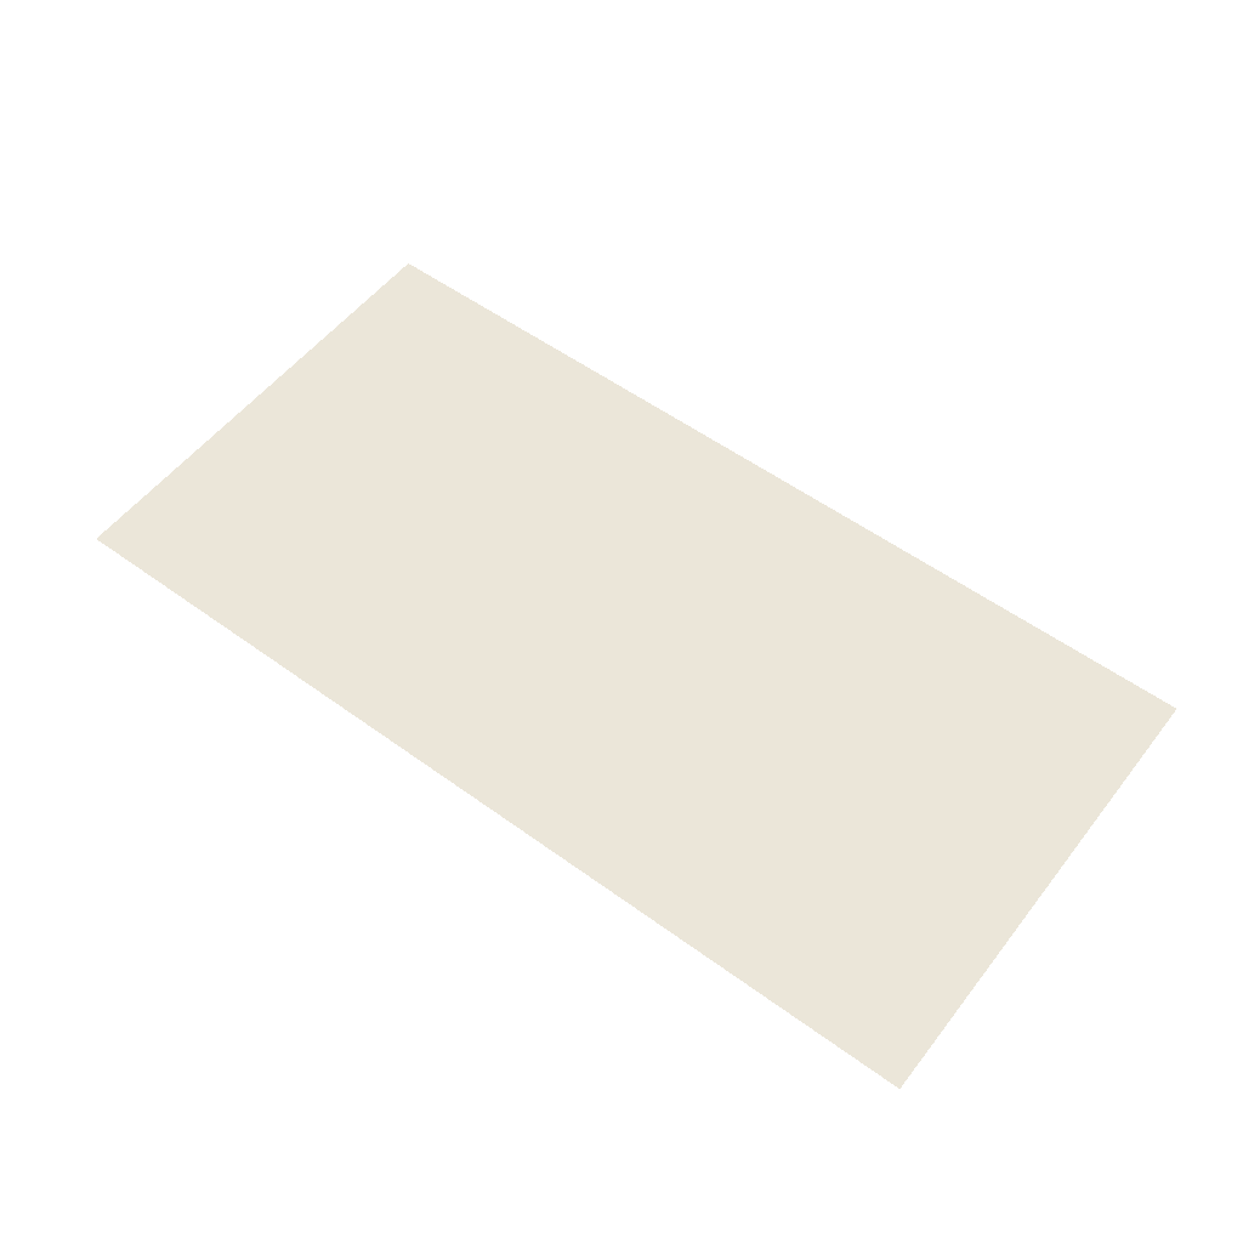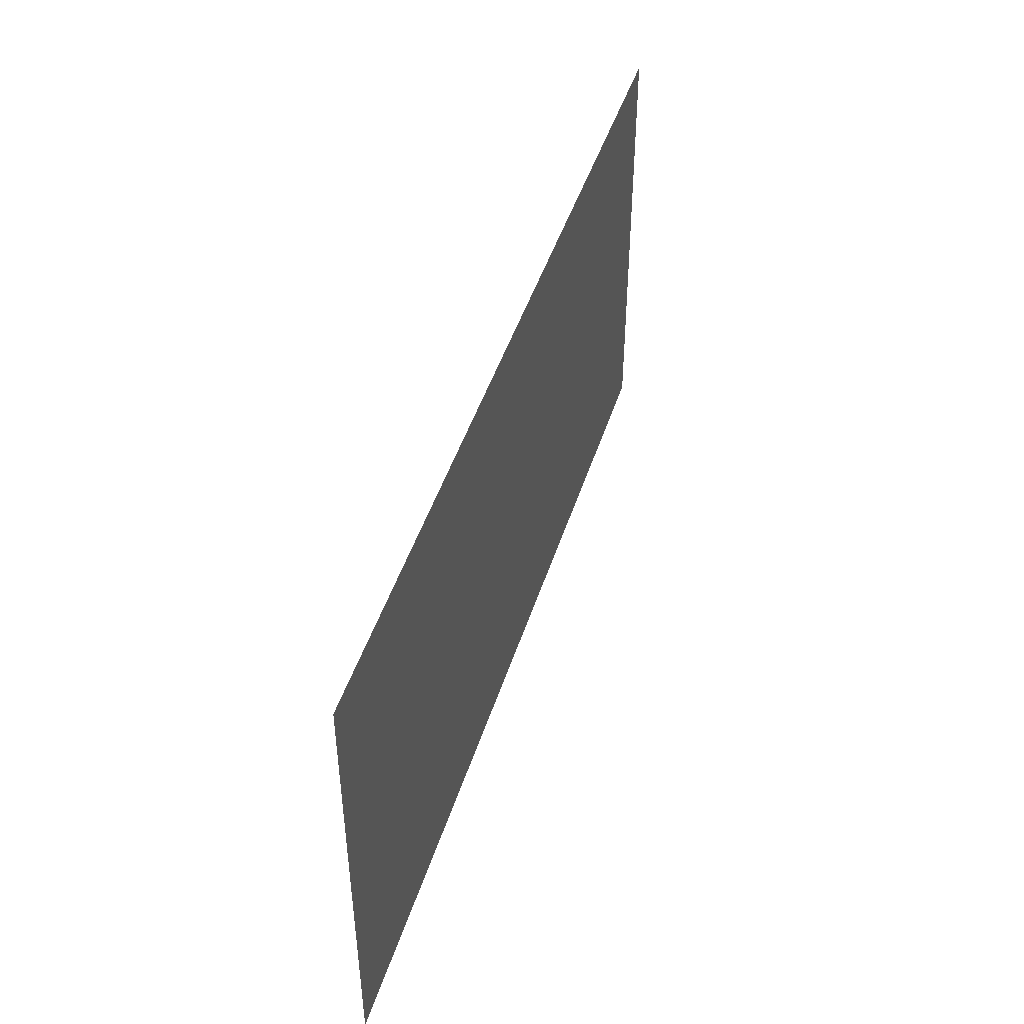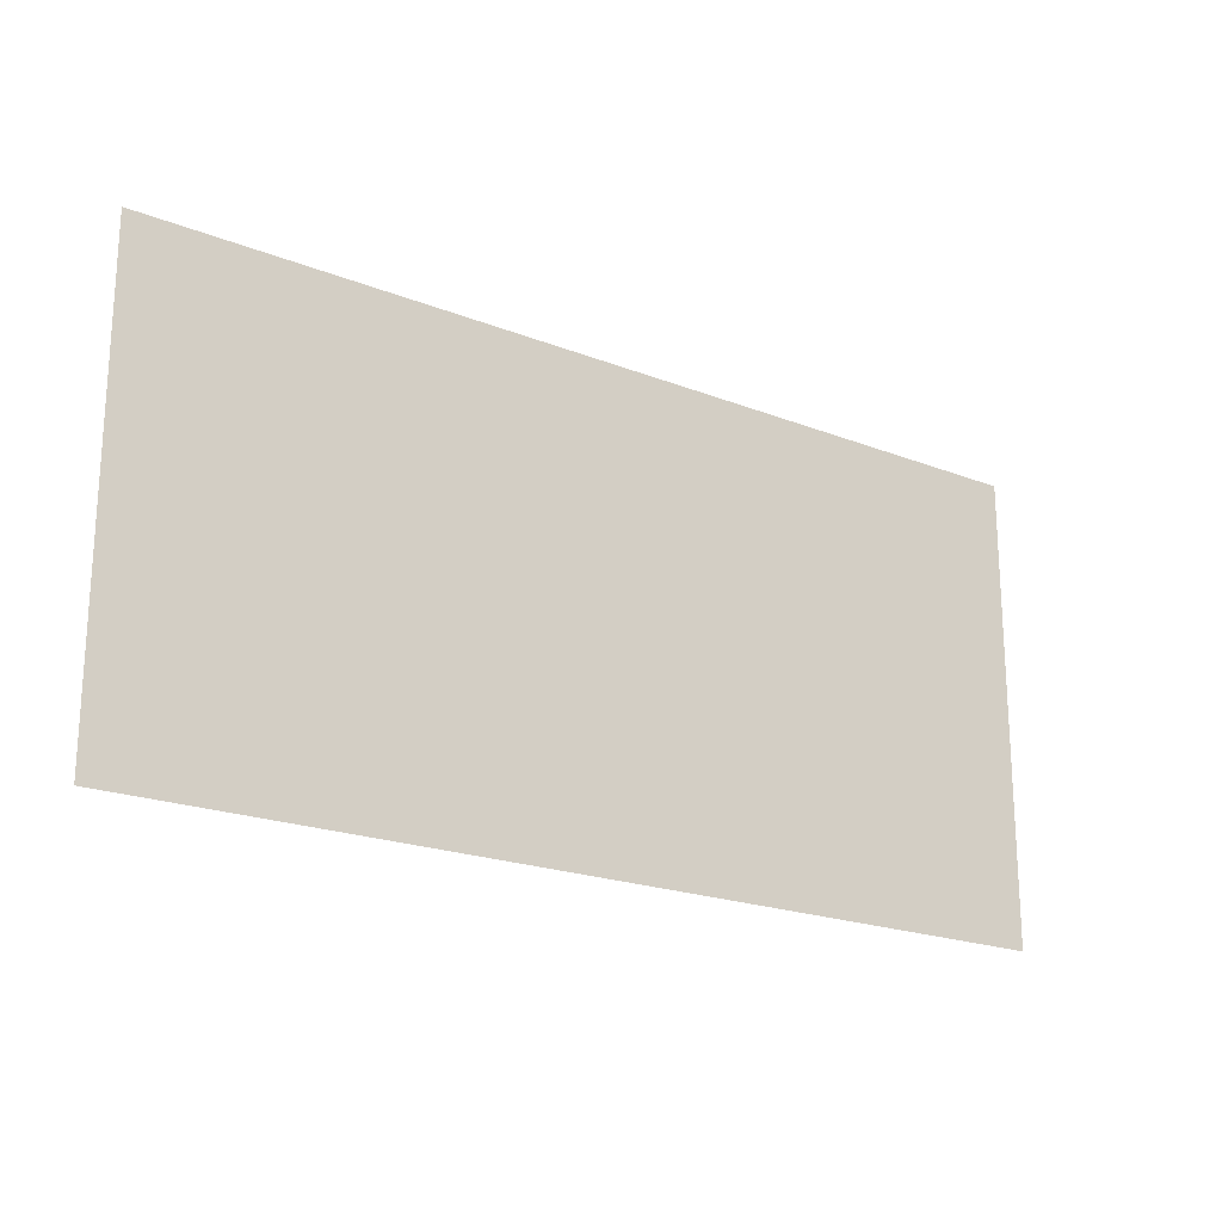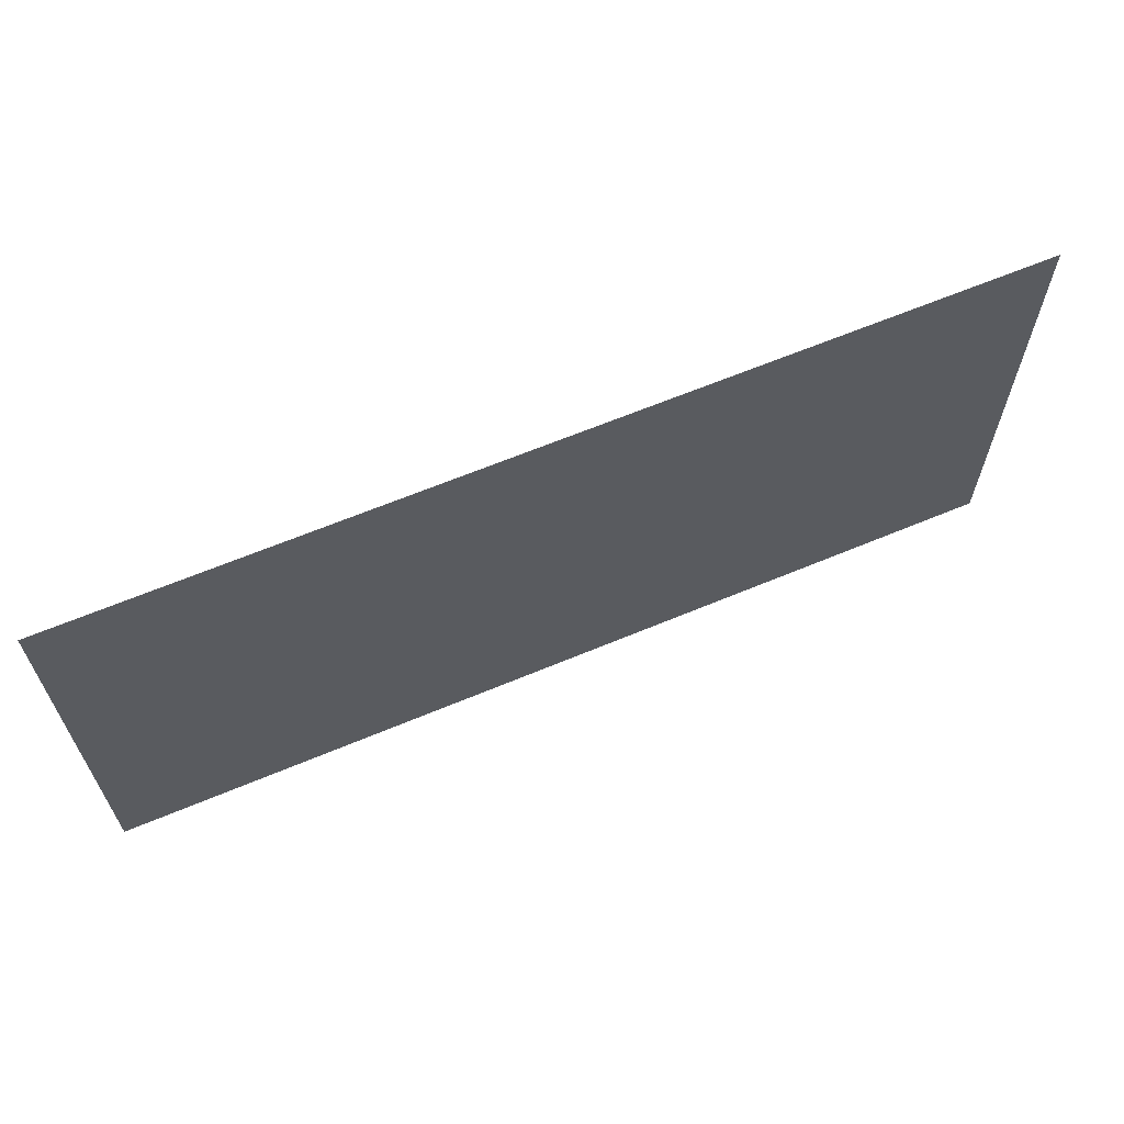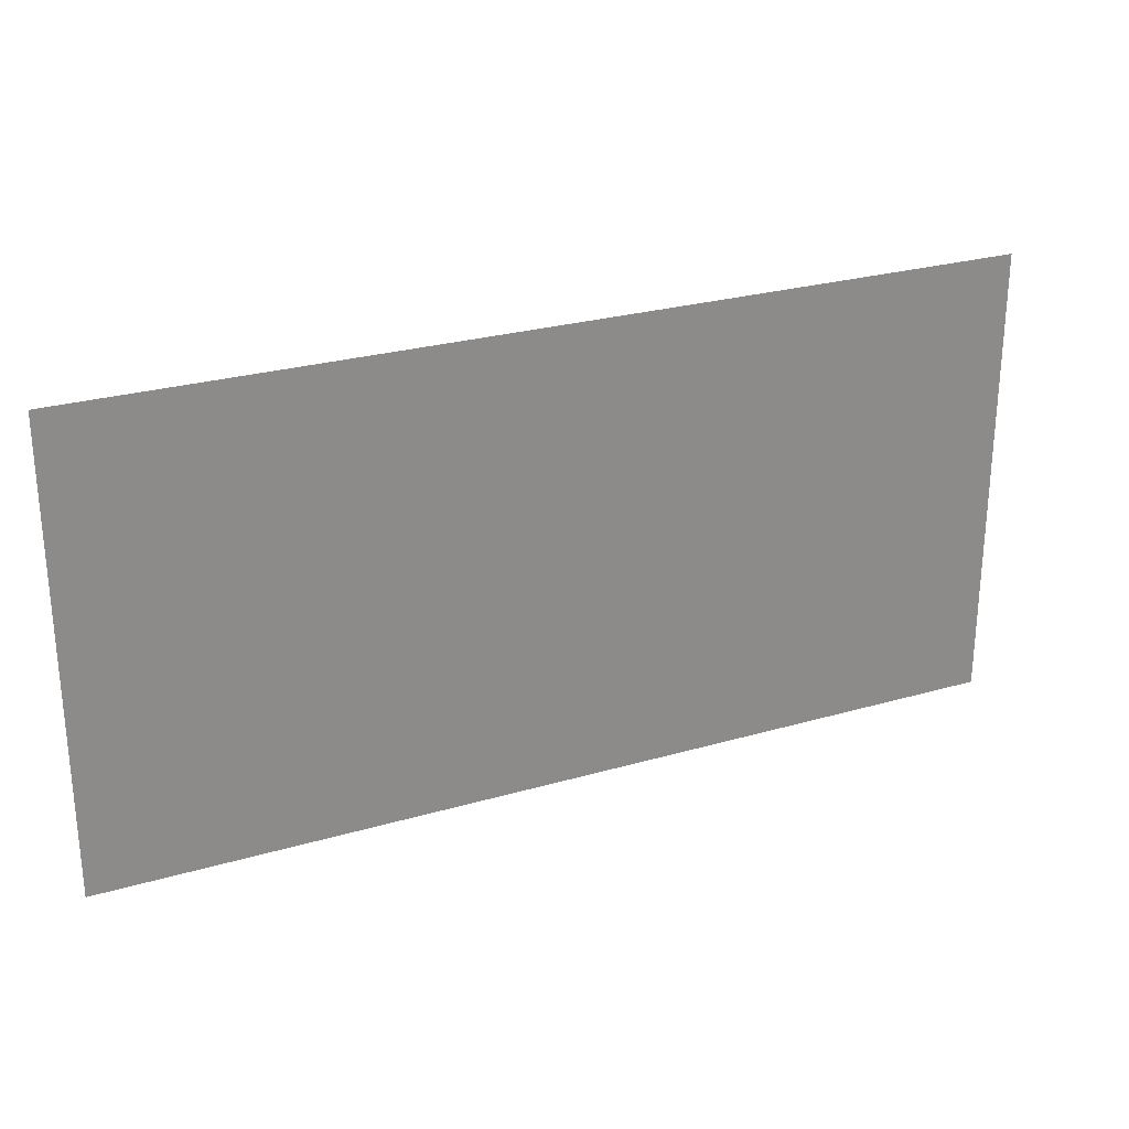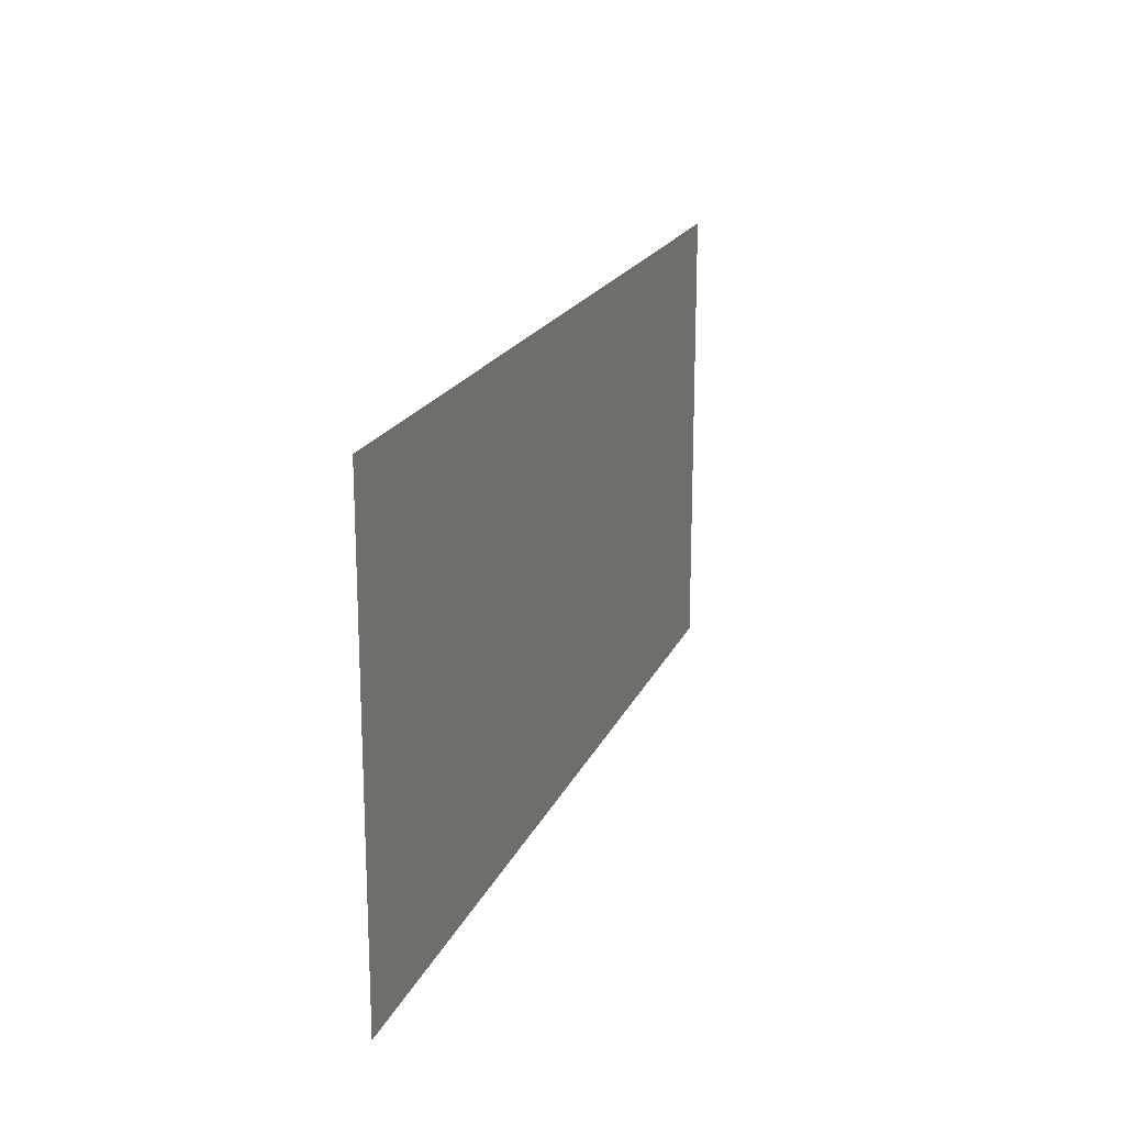
<metadata>
{"format":"obj","ext":"obj","renderer":"f3d","projection":"perspective","resolution":1024,"background":"white","views":[{"elev":55.2,"azim":37.4,"up":"+Z"},{"elev":45.7,"azim":107.2,"up":"+Y"},{"elev":-20.5,"azim":-35.6,"up":"+Y"},{"elev":64.2,"azim":-22.9,"up":"+Y"},{"elev":26.5,"azim":-24.5,"up":"+Y"},{"elev":19.1,"azim":-71.8,"up":"+Y"}]}
</metadata>
<code>
o Plane.001
v -5.051 -0.2777 -11.65
v 3.563 -0.2777 -11.65
v -5.051 4.028 -11.65
v 3.563 4.028 -11.65
g off
f 2 3 1
f 2 4 3

</code>
